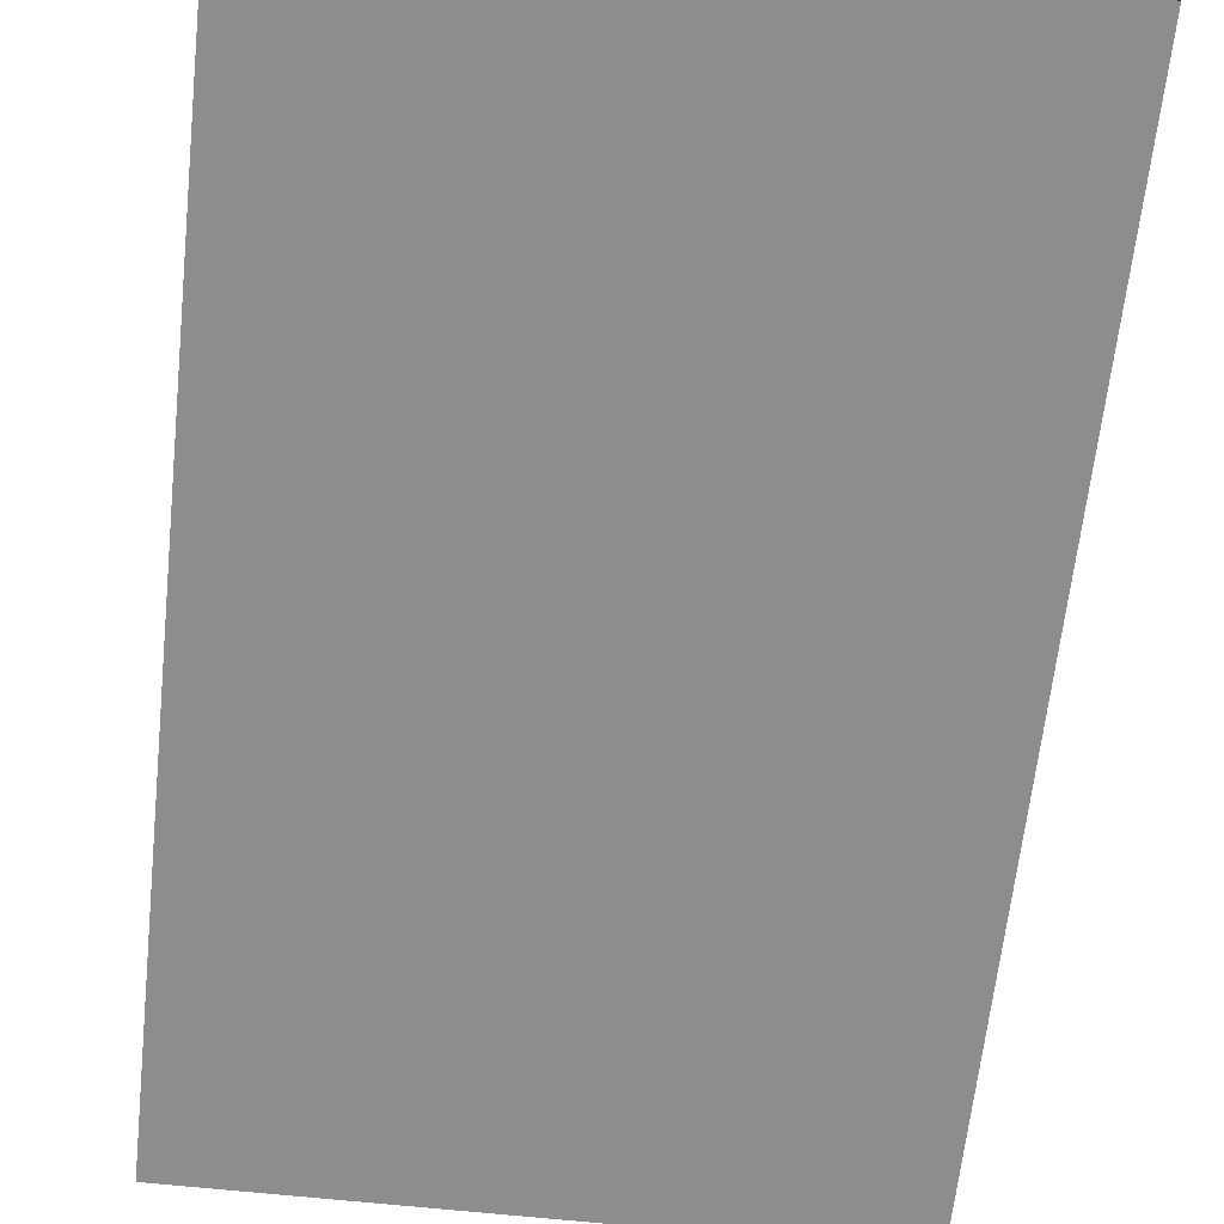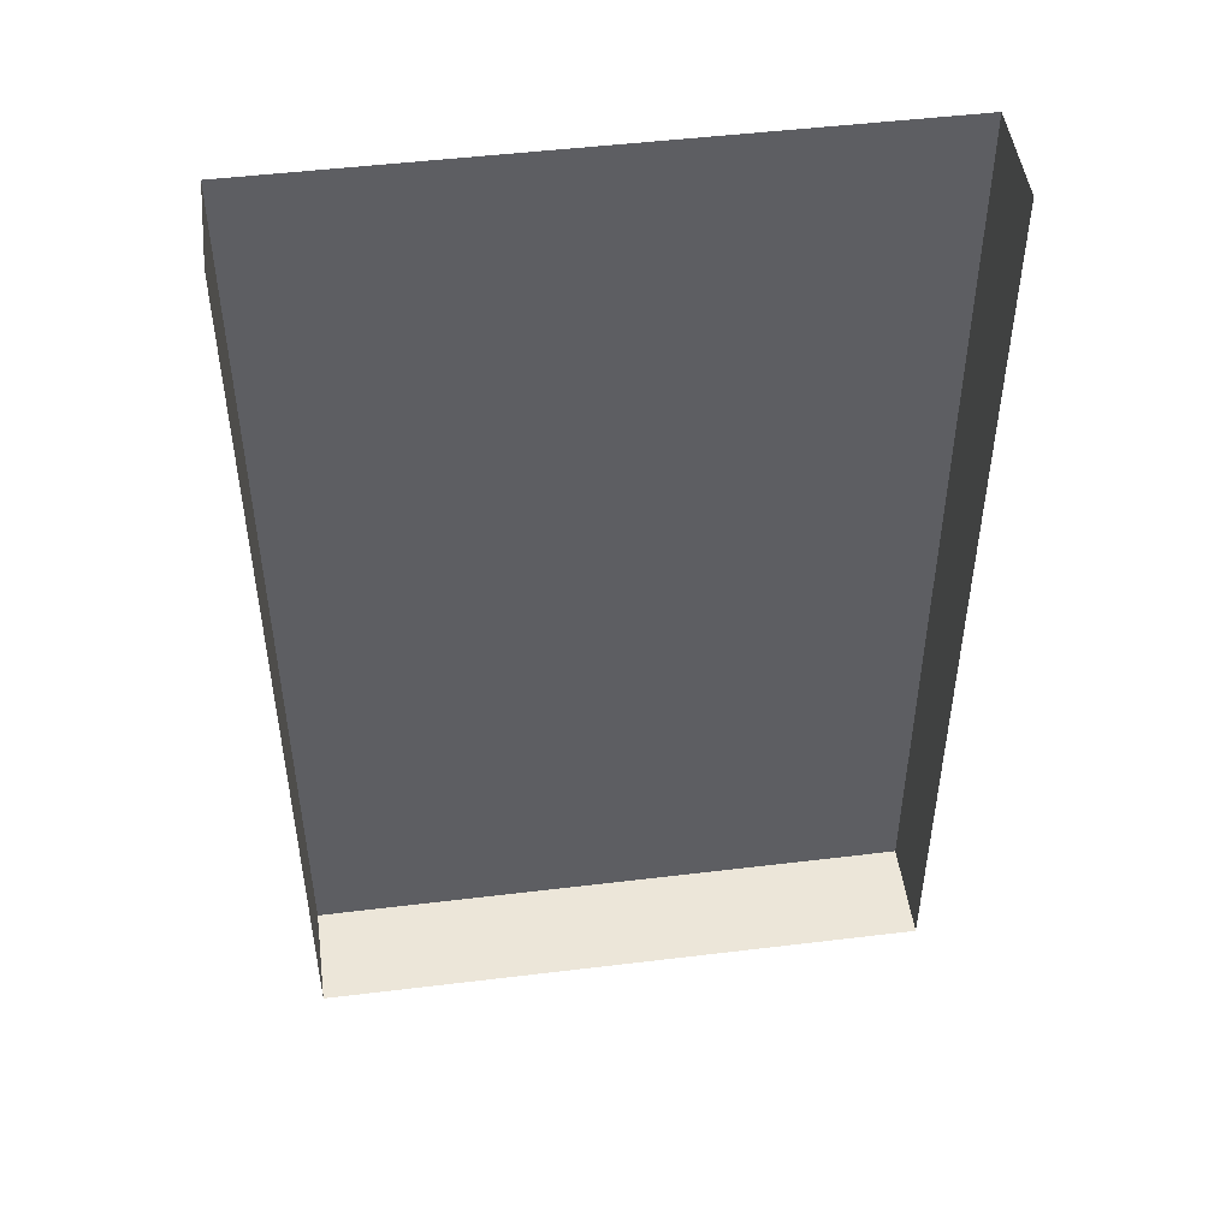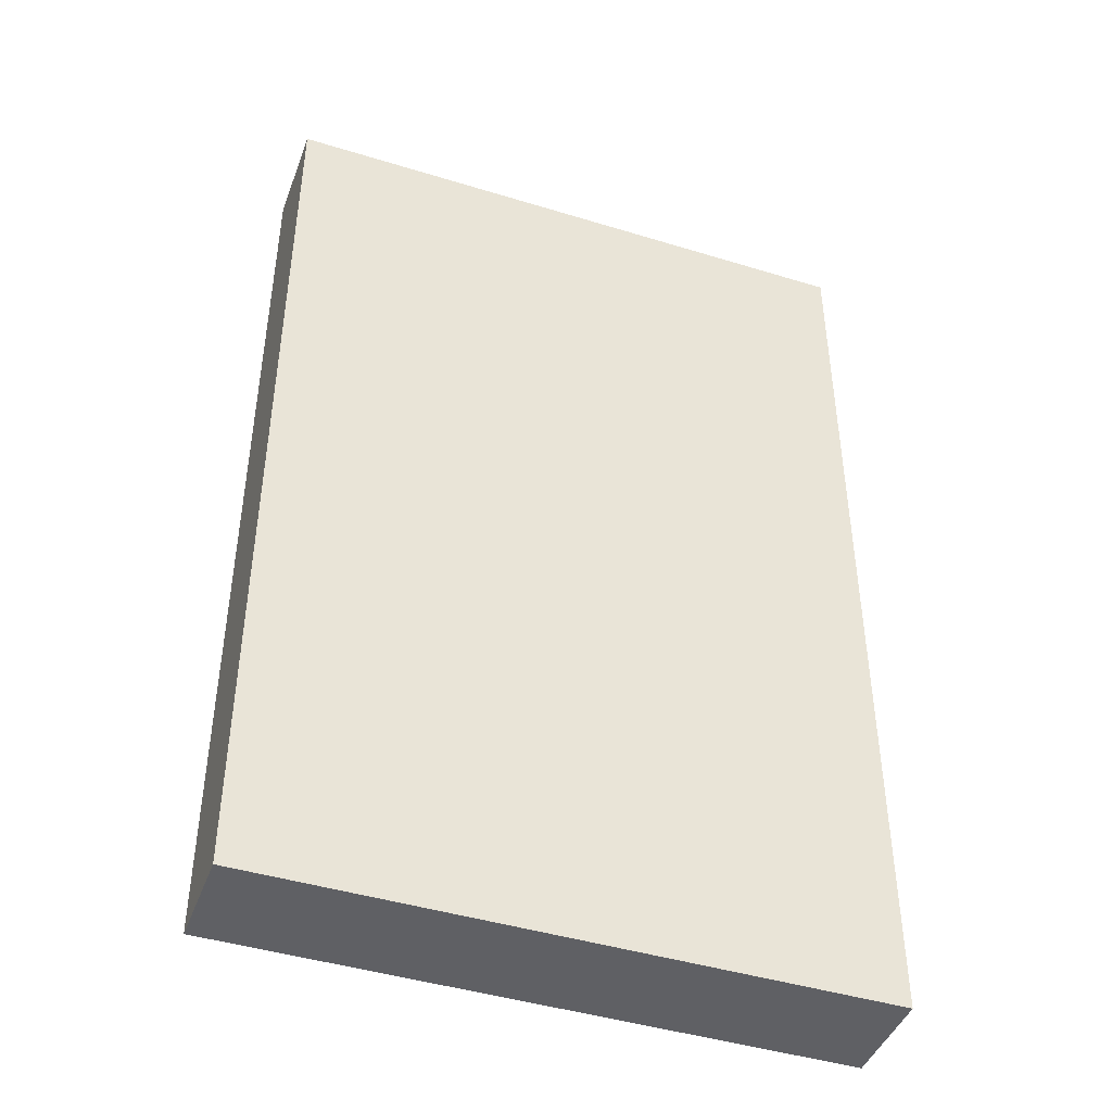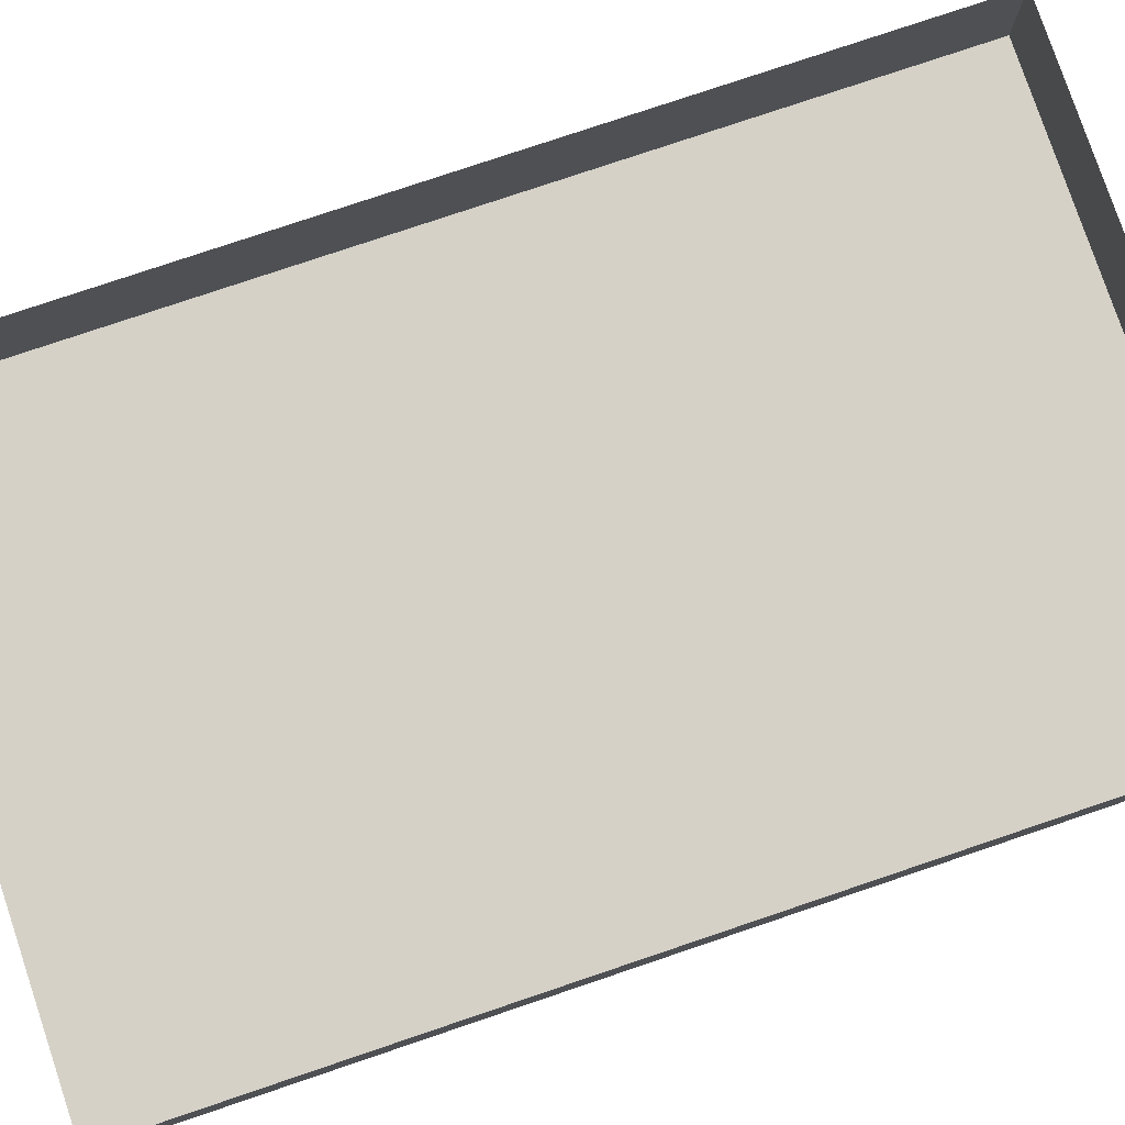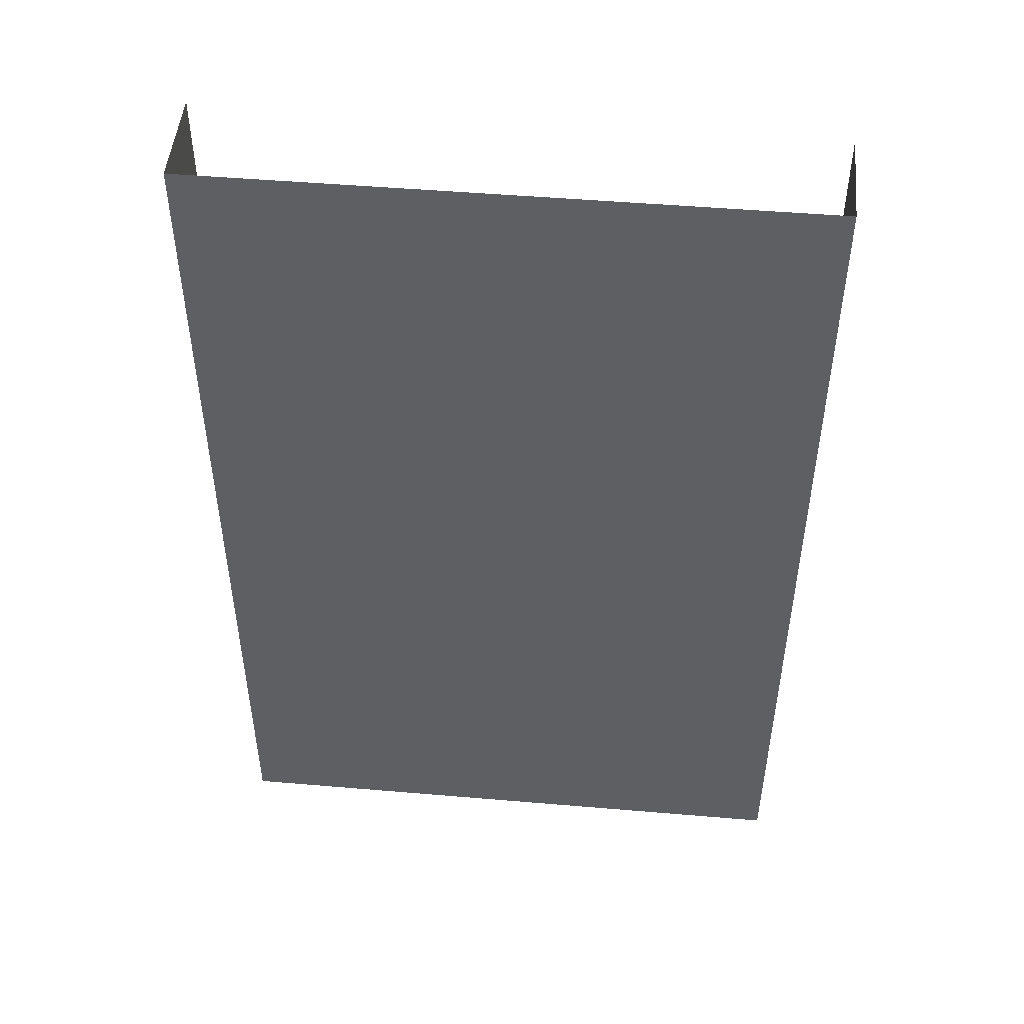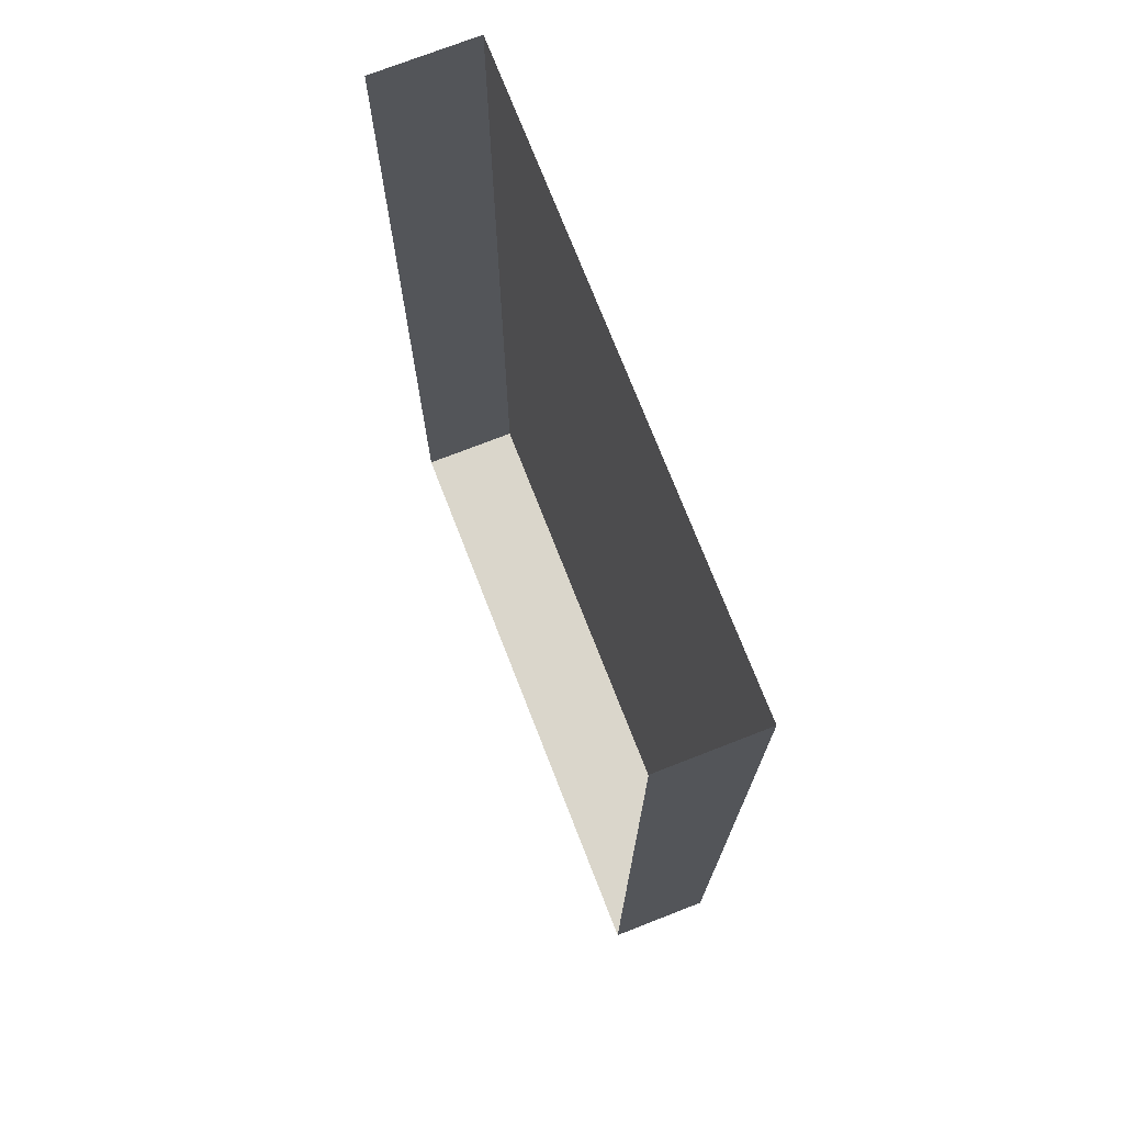
<metadata>
{"format":"obj","ext":"obj","renderer":"f3d","projection":"perspective","resolution":1024,"background":"white","views":[{"elev":-64.4,"azim":173.8,"up":"+Z"},{"elev":48.9,"azim":-7.7,"up":"+Y"},{"elev":-44.0,"azim":160.2,"up":"+Y"},{"elev":79.1,"azim":-108.6,"up":"+Z"},{"elev":49.1,"azim":-174.6,"up":"+Y"},{"elev":73.8,"azim":68.7,"up":"+Y"}]}
</metadata>
<code>
v -0.375 -1.188 -0.625
v 0.375 -1.188 -0.625
v 0.375 -1.188 -0.5
v -0.375 -1.188 -0.5
v -0.375 0 -0.625
v -0.2891 -0.7734 -0.625
v -0.2031 -0.9922 -0.625
v 0 -1.055 -0.625
v 0.2031 -0.9922 -0.625
v 0.2891 -0.7734 -0.625
v 0.375 0 -0.625
v 0.375 0 -0.5
v -0.375 0 -0.5
v -0.02344 -0.6328 -0.625
v -0.07031 -0.5938 -0.625
v -0.03125 -0.5703 -0.625
v -0.01562 -0.5859 -0.625
v -0.01562 -0.7656 -0.625
v -0.07031 -0.6875 -0.625
v -0.1562 -0.5078 -0.625
v 0 -0.5078 -0.625
v -0.03906 -0.8203 -0.625
v -0.09375 -0.8516 -0.625
v -0.1953 -0.7266 -0.625
v -0.2266 -0.5625 -0.625
v -0.1953 -0.4609 -0.625
v -0.1406 -0.4062 -0.625
v 0 -0.3828 -0.625
v 0.1562 -0.5078 -0.625
v 0.03125 -0.5703 -0.625
v 0.01562 -0.5859 -0.625
v 0.01562 -0.7656 -0.625
v 0.03906 -0.8203 -0.625
v 0.09375 -0.8516 -0.625
v 0.1797 -0.8359 -0.625
v 0.1953 -0.7266 -0.625
v 0.2266 -0.5625 -0.625
v 0.1953 -0.4609 -0.625
v 0.1406 -0.4062 -0.625
v 0.125 -0.3047 -0.625
v 0.07812 -0.2812 -0.625
v 0.02344 -0.2734 -0.625
v -0.02344 -0.2734 -0.625
v -0.07812 -0.2812 -0.625
v -0.125 -0.3047 -0.625
v -0.1797 -0.8359 -0.625
v 0.0625 -0.5938 -0.625
v 0.02344 -0.6328 -0.625
v 0.07031 -0.6875 -0.625
v 0 -0.3281 -0.625
v 0.03906 -0.3281 -0.625
v 0.09375 -0.3359 -0.625
v -0.03906 -0.3281 -0.625
v -0.09375 -0.3359 -0.625
f 1 2 3
f 1 3 4
f 1 4 5
f 2 11 12
f 2 12 3
f 5 4 13
f 1 5 6
f 1 6 7
f 1 7 8
f 1 8 2
f 2 8 9
f 2 9 10
f 2 10 11
f 20 25 26
f 10 37 11
f 11 37 38
f 11 38 39
f 11 39 40
f 11 40 41
f 11 41 42
f 11 42 43
f 11 43 5
f 5 43 44
f 5 44 45
f 5 45 27
f 5 27 26
f 5 26 25
f 5 25 6
f 37 29 38
f 40 52 41
f 41 51 42
f 42 50 43
f 43 53 44
f 44 54 45
f 42 50 43
f 14 15 16
f 14 16 17
f 18 22 23
f 18 23 19
f 19 23 24
f 23 46 24
f 31 30 47
f 31 47 48
f 32 49 33
f 33 49 36
f 33 36 35
f 33 35 34
f 14 17 18
f 14 18 15
f 15 18 19
f 15 19 20
f 15 20 21
f 15 21 16
f 16 21 17
f 17 21 8
f 17 8 18
f 18 8 22
f 19 24 25
f 19 25 20
f 20 26 21
f 21 26 27
f 21 27 28
f 21 28 29
f 21 29 30
f 21 30 31
f 21 31 32
f 21 32 8
f 8 32 33
f 8 33 34
f 8 34 9
f 9 34 35
f 9 35 10
f 10 35 36
f 10 36 37
f 6 25 24
f 6 24 46
f 6 46 7
f 7 46 8
f 8 46 23
f 8 23 22
f 31 48 32
f 32 48 49
f 49 37 36
f 37 49 29
f 38 29 28
f 38 28 39
f 39 28 50
f 39 50 51
f 39 51 52
f 39 52 40
f 41 52 51
f 42 51 50
f 43 50 53
f 44 53 54
f 45 54 27
f 27 54 28
f 28 54 50
f 50 54 53
f 47 29 49
f 47 49 48
f 30 29 47

</code>
